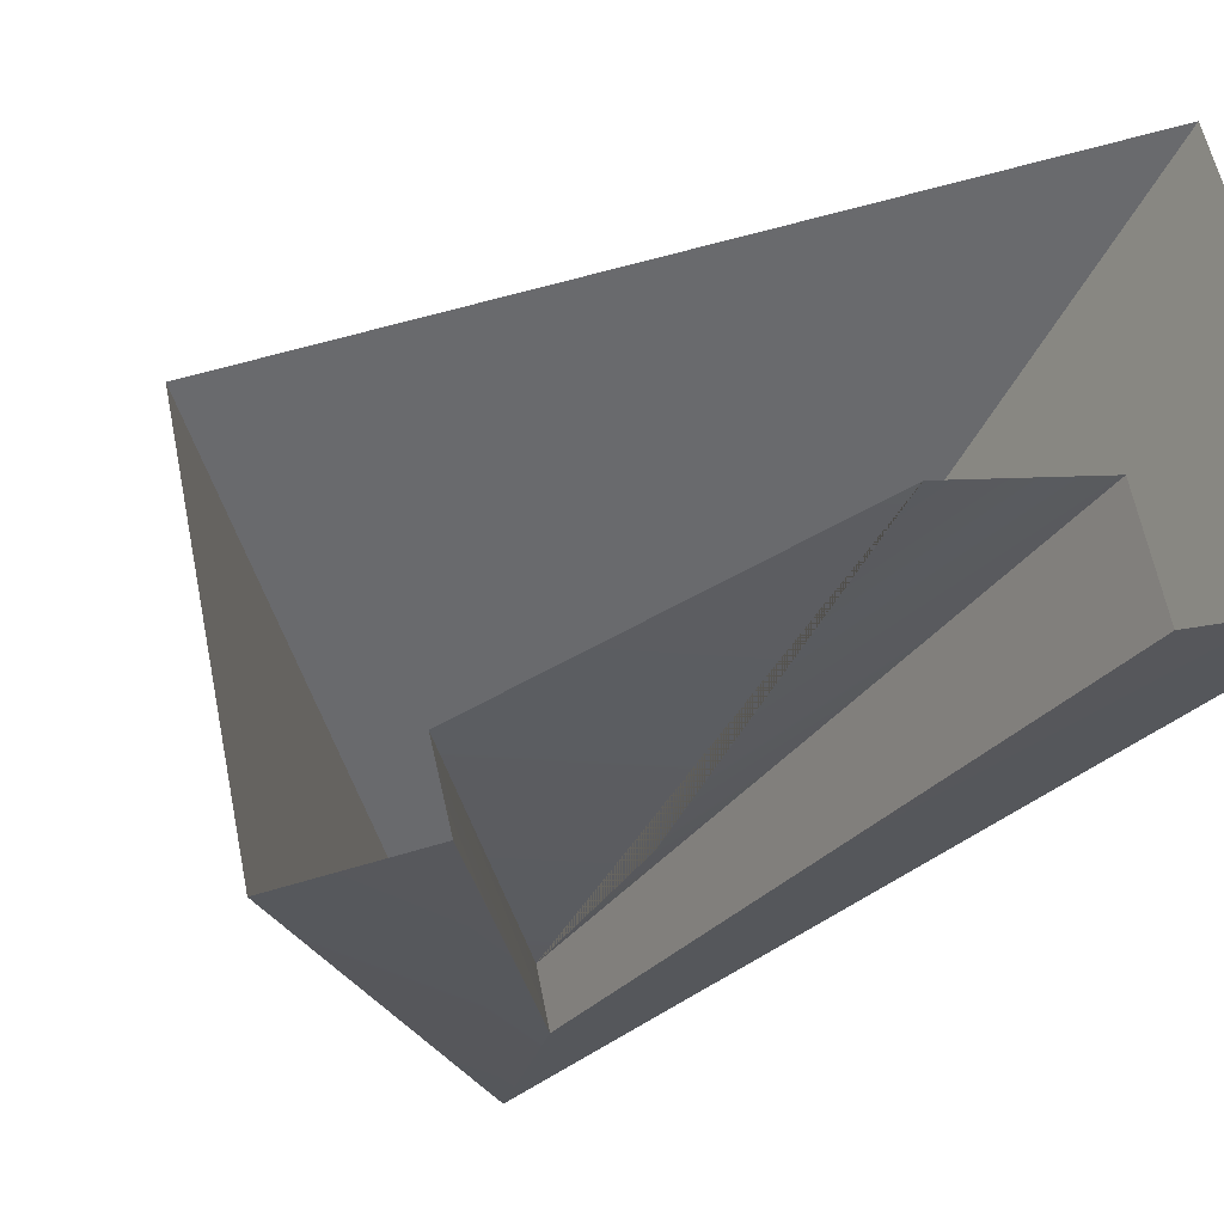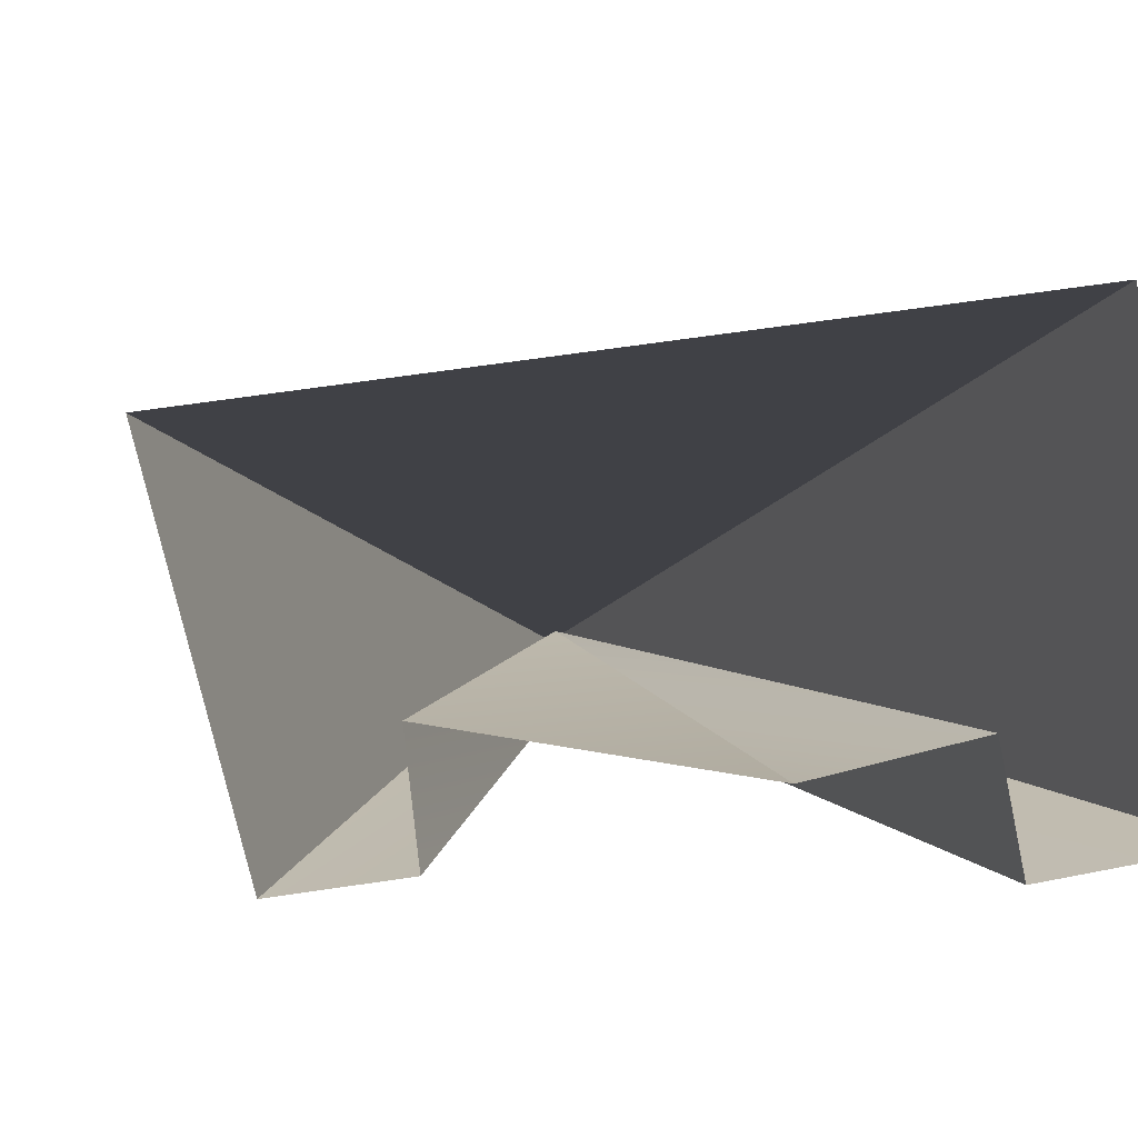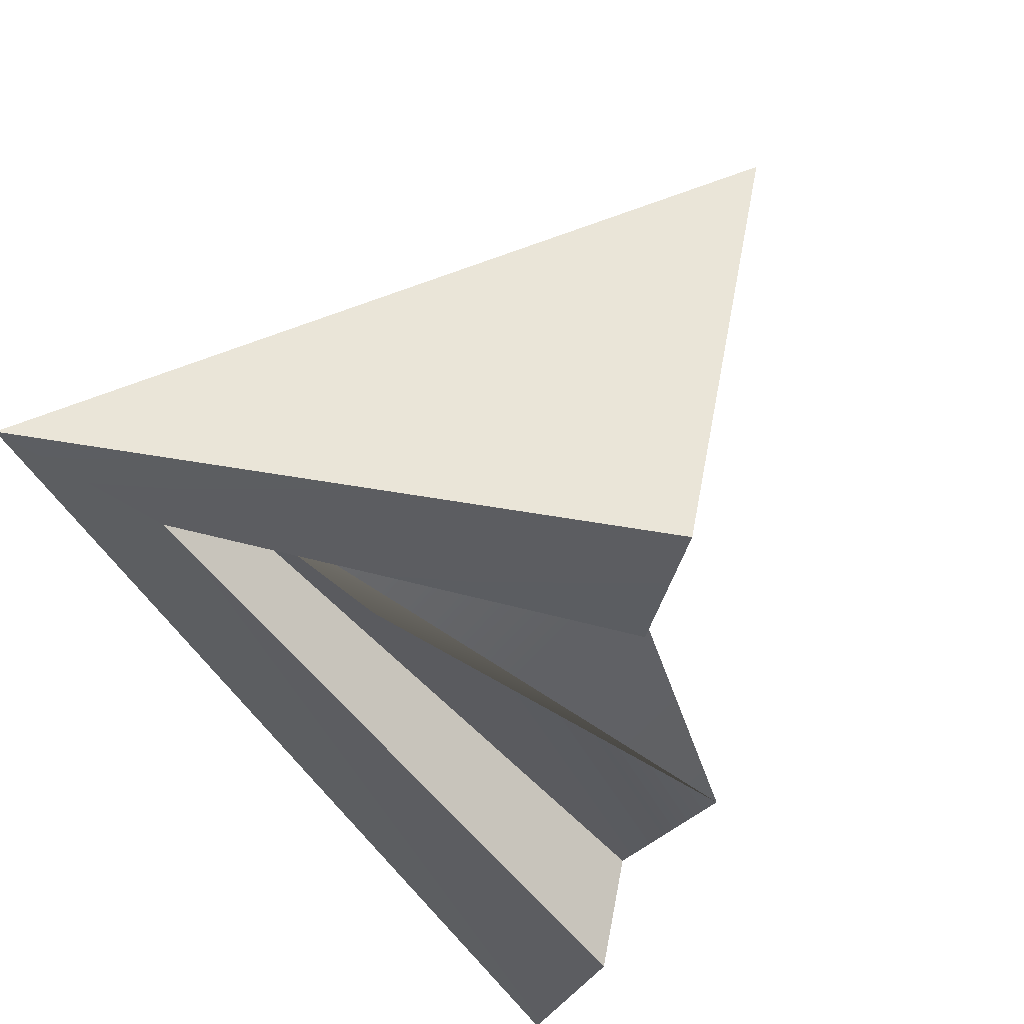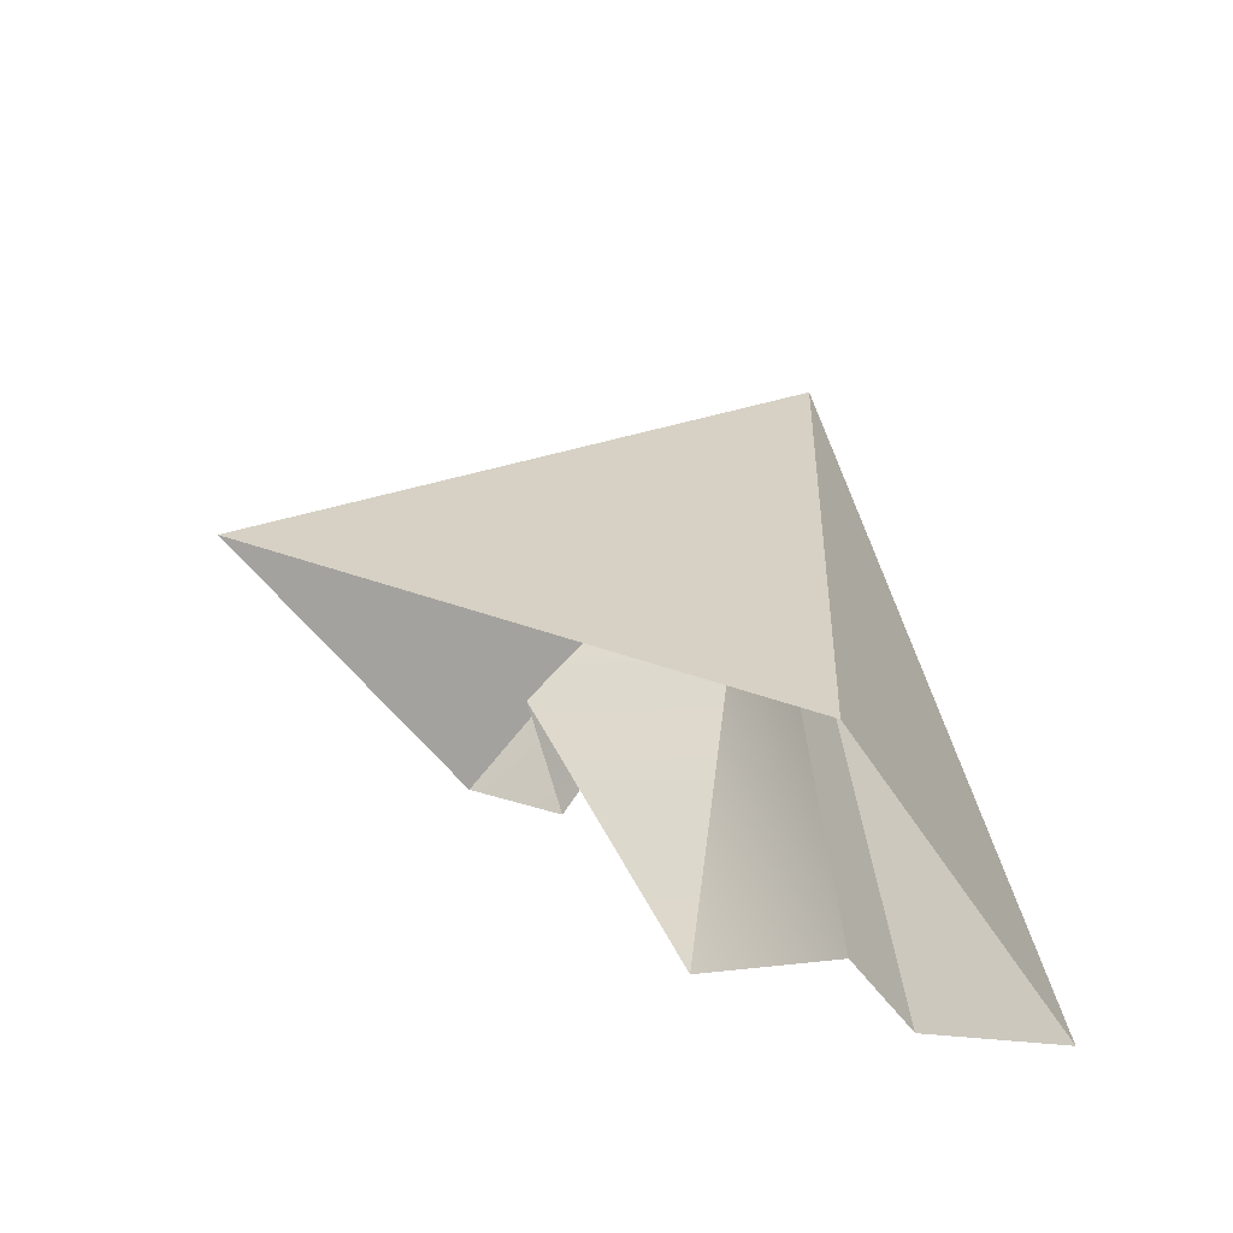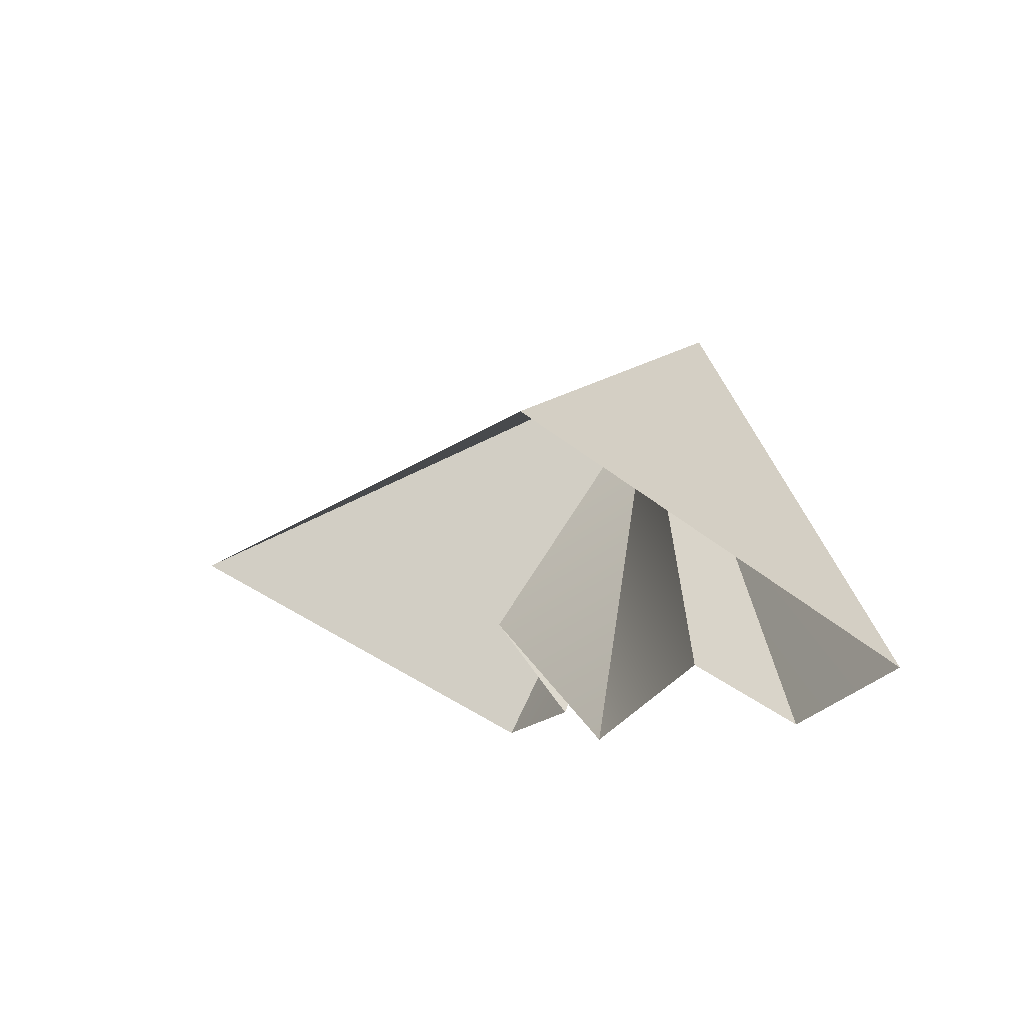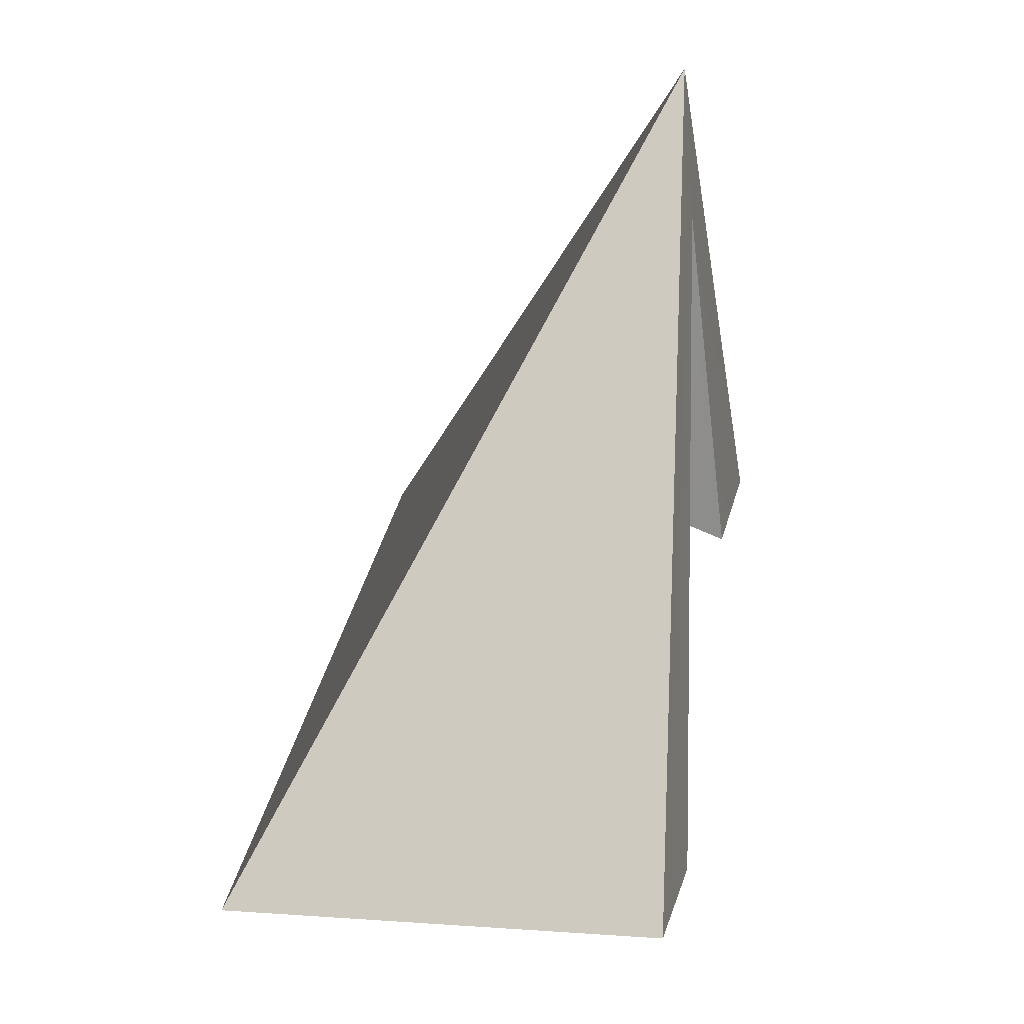
<metadata>
{"format":"obj","ext":"obj","renderer":"f3d","projection":"perspective","resolution":1024,"background":"white","views":[{"elev":-34.2,"azim":-30.2,"up":"+Z"},{"elev":13.1,"azim":-21.3,"up":"+Z"},{"elev":-48.6,"azim":-140.2,"up":"+Z"},{"elev":-43.7,"azim":17.7,"up":"+Y"},{"elev":-57.2,"azim":41.6,"up":"+Y"},{"elev":-9.4,"azim":90.0,"up":"+Y"}]}
</metadata>
<code>
o Right Cat Ear
g Right Cat Ear
v 0.4789 -0.2781 -0.09741
v 0.4428 -0.2682 0.07287
v 0.4022 0.0926 -0.1162
v 0.1971 -0.06051 0.01582
v 0.2366 -0.06051 -0.1546
v 0.3863 0.03087 -0.1199
v 0.2832 -0.09677 -0.1406
v 0.3806 0.03087 -0.09556
v 0.3734 -0.05868 -0.09883
v 0.3534 -0.2361 -0.07621
v 0.2842 -0.07655 -0.09228
v 0.4235 -0.2521 -0.1113
v 0.4122 -0.2521 -0.06256
f 3 4 2
f 3 3 2
f 2 1 3
f 3 3 5
f 5 4 3
f 3 6 7
f 7 5 3
f 1 12 6
f 6 3 1
f 6 8 11
f 11 7 6
f 12 13 8
f 8 6 12
f 8 9 10 11
f 8 13 10 9

</code>
